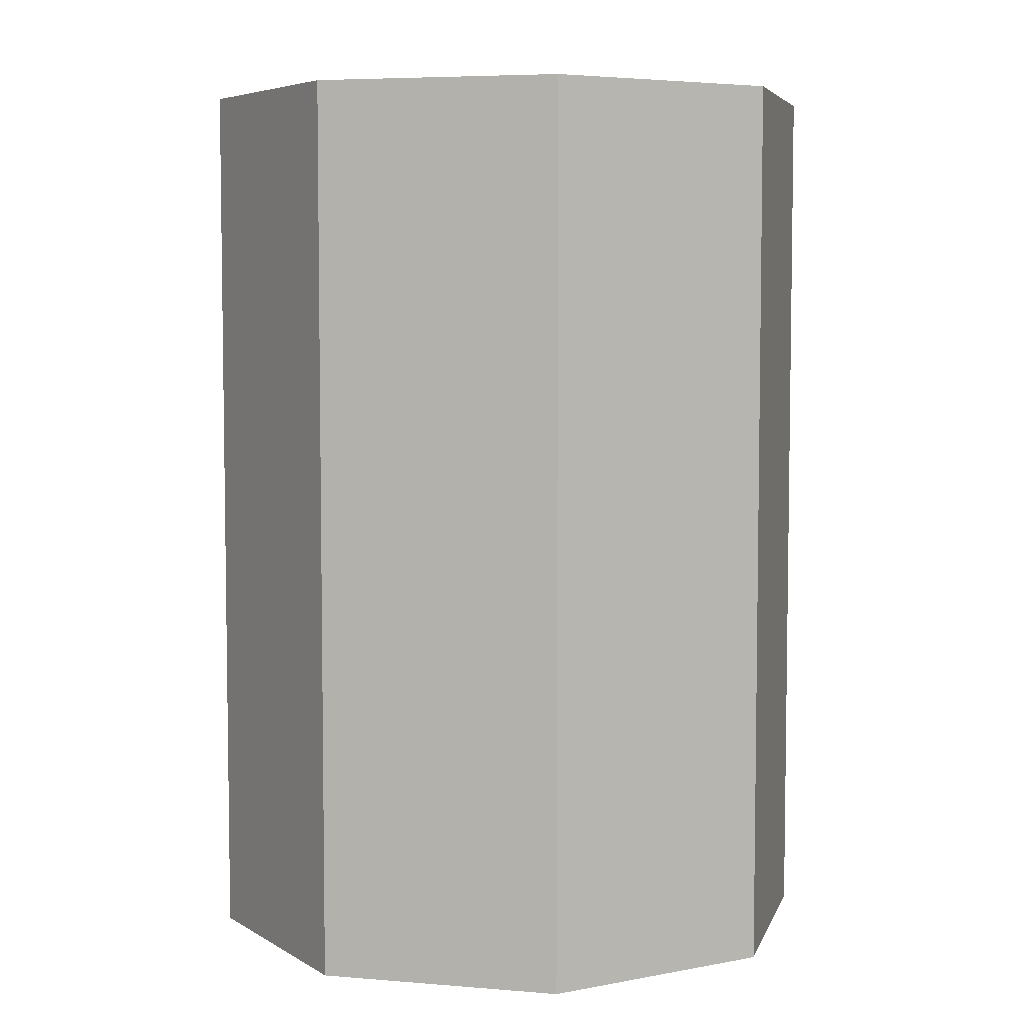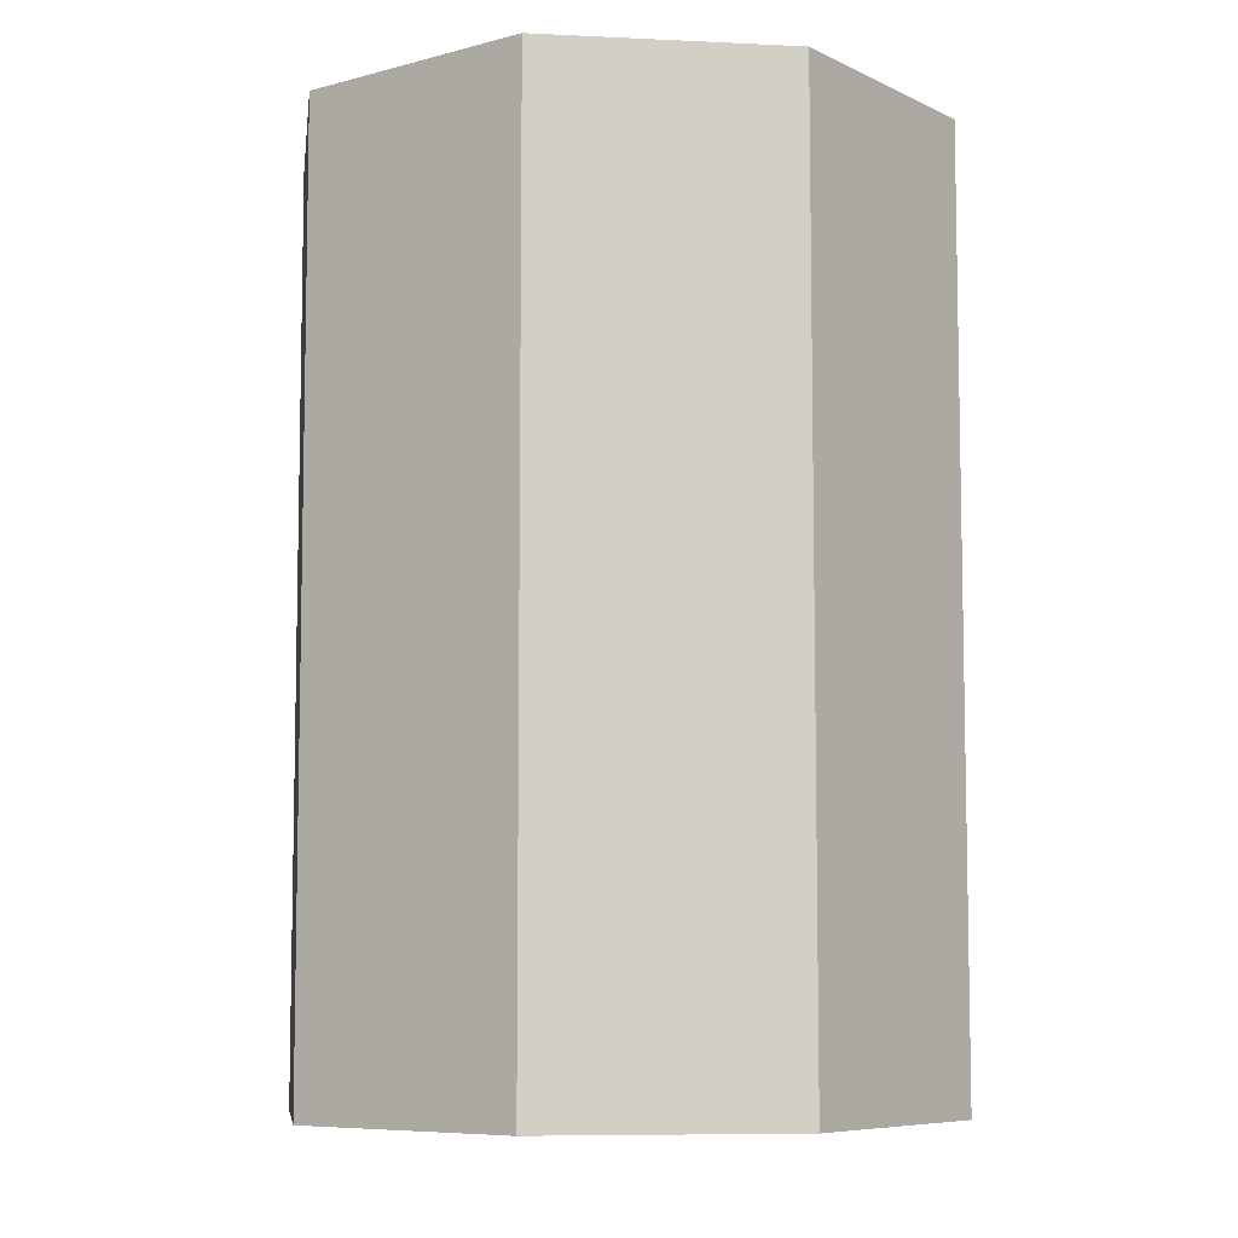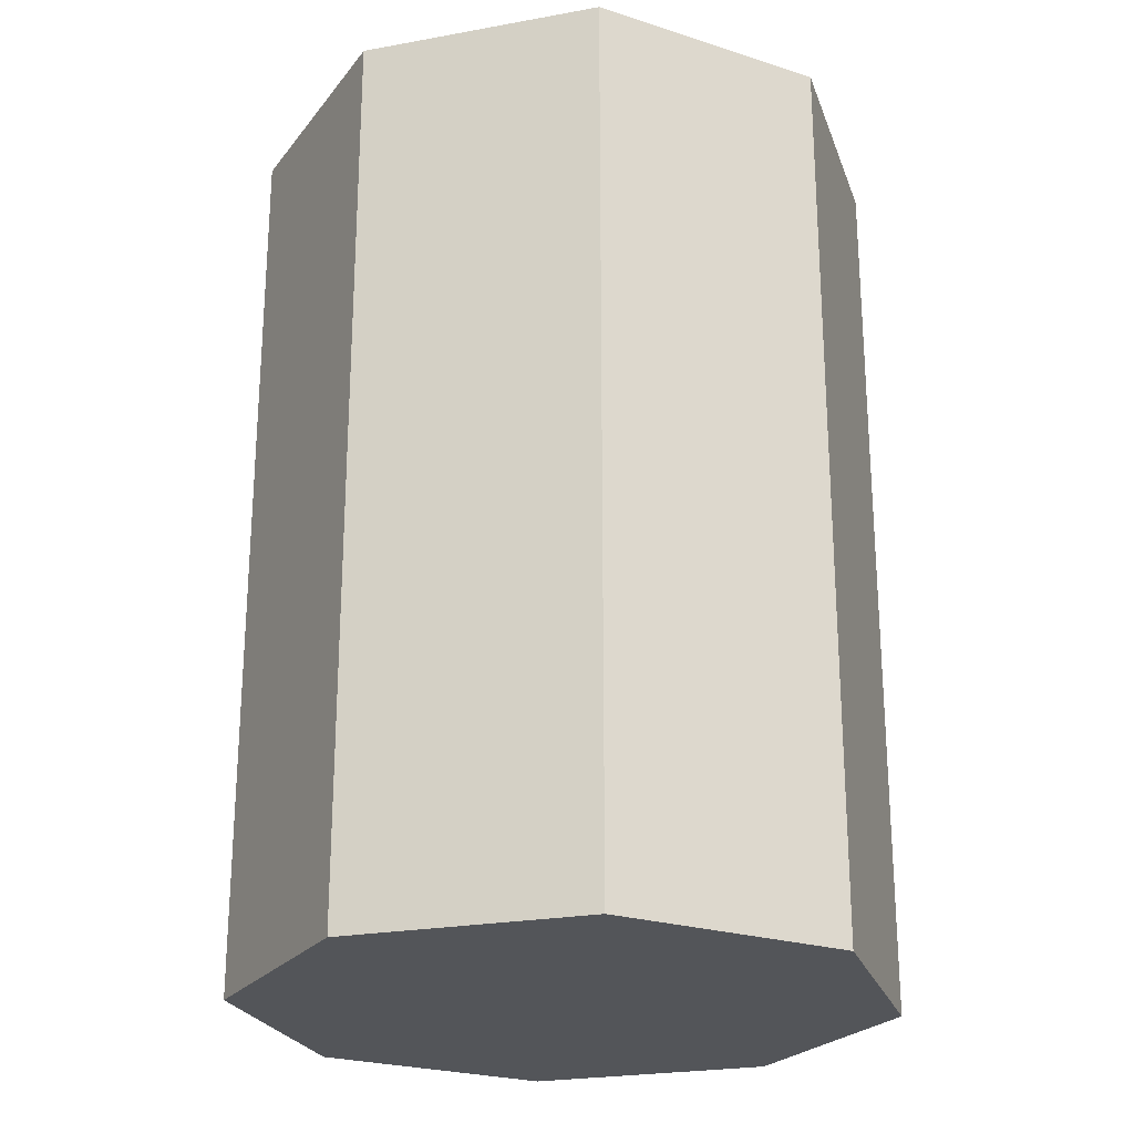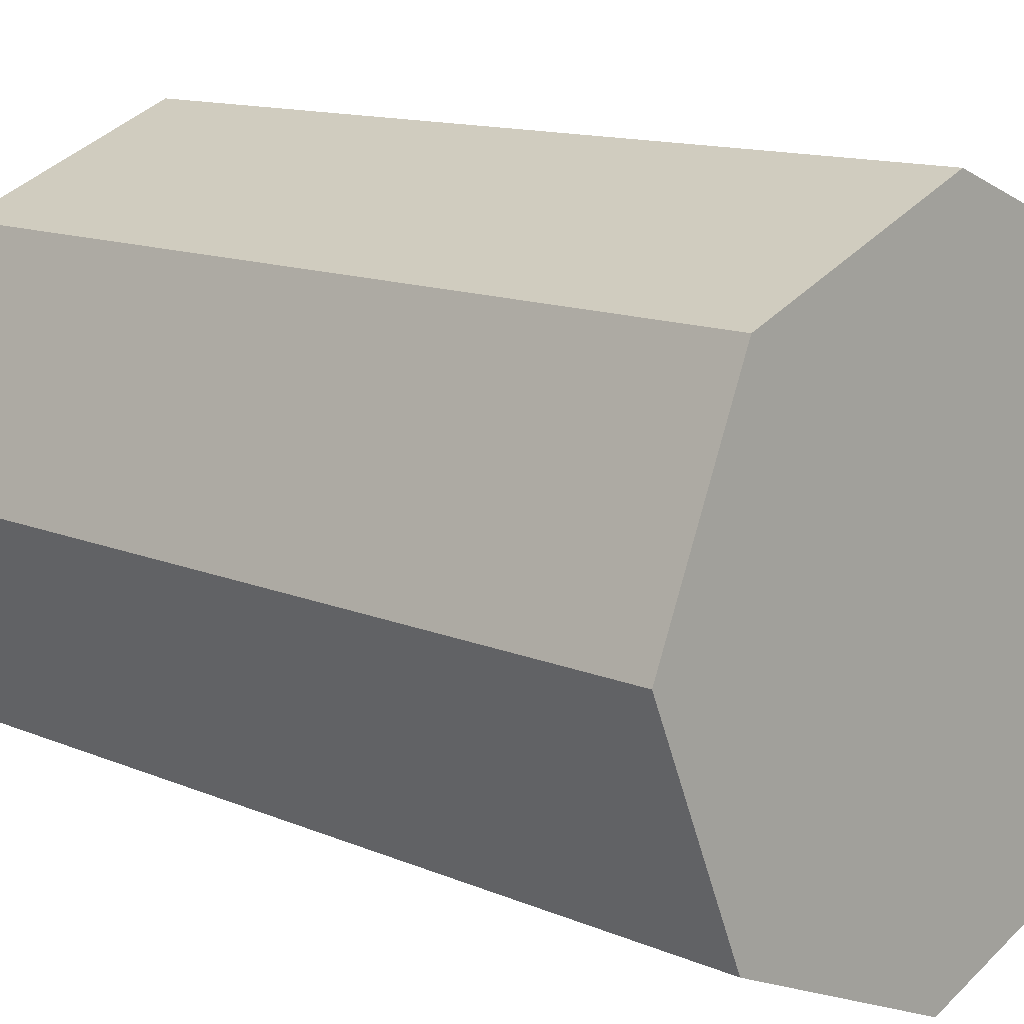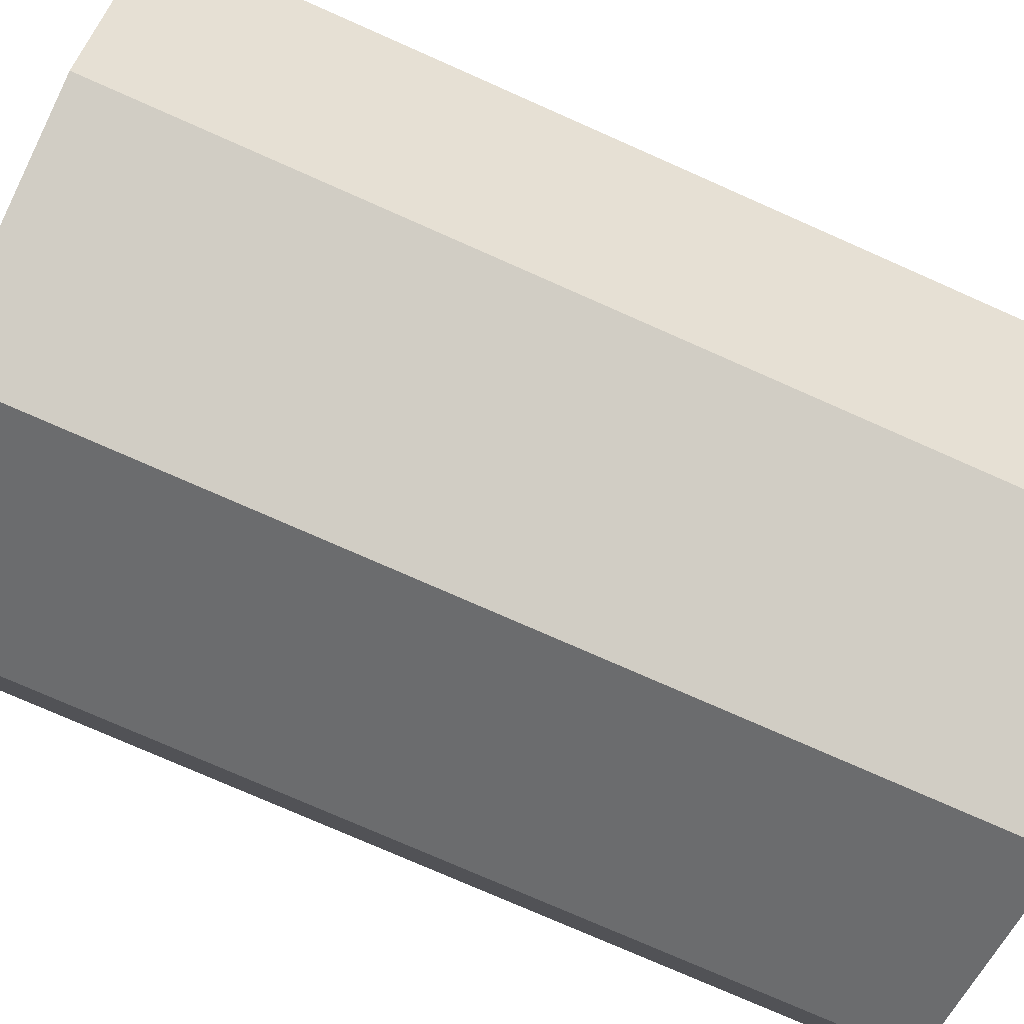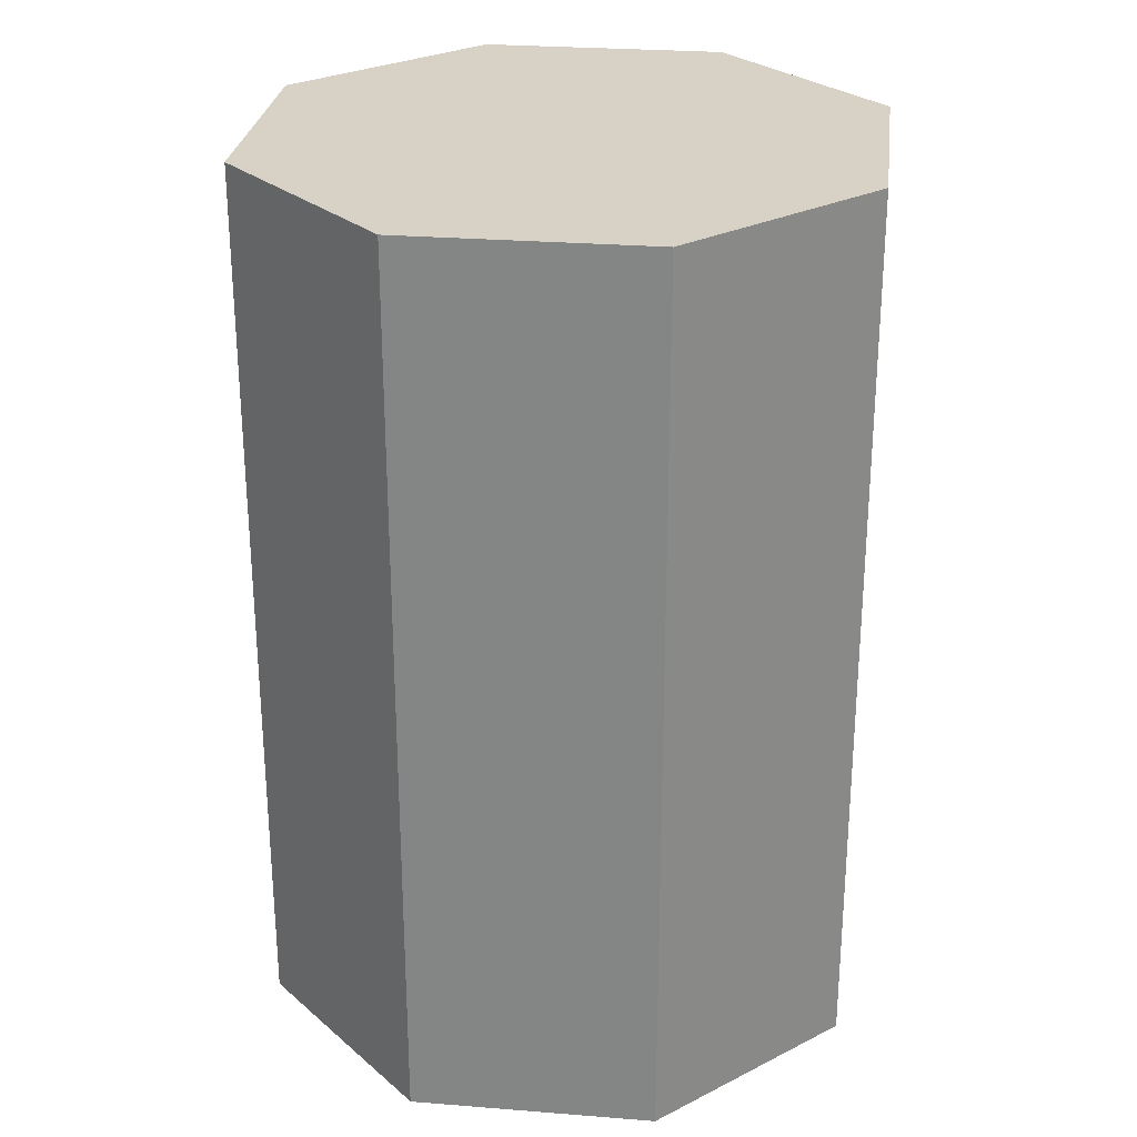
<metadata>
{"format":"obj","ext":"obj","renderer":"f3d","projection":"perspective","resolution":1024,"background":"white","views":[{"elev":5.6,"azim":82.0,"up":"+Y"},{"elev":-7.5,"azim":-75.3,"up":"+Y"},{"elev":-24.1,"azim":-5.6,"up":"+Y"},{"elev":12.3,"azim":135.3,"up":"+Z"},{"elev":-75.7,"azim":-113.9,"up":"+Z"},{"elev":27.3,"azim":-15.5,"up":"+Y"}]}
</metadata>
<code>
v 0.502 0 -0.502
v 0.502 2.015 -0.502
v 0 2.015 -0.7099
v 0 0 -0.7099
v 0 0 -0.7099
v 0 2.015 -0.7099
v -0.502 2.015 -0.502
v -0.502 0 -0.502
v -0.502 0 -0.502
v -0.502 2.015 -0.502
v -0.7099 2.015 0
v -0.7099 0 0
v -0.7099 0 0
v -0.7099 2.015 0
v -0.502 2.015 0.502
v -0.502 0 0.502
v -0.502 0 0.502
v -0.502 2.015 0.502
v 0 2.015 0.7099
v 0 0 0.7099
v 0 0 0.7099
v 0 2.015 0.7099
v 0.502 2.015 0.502
v 0.502 0 0.502
v 0.502 0 0.502
v 0.502 2.015 0.502
v 0.7099 2.015 0
v 0.7099 0 0
v 0.7099 0 0
v 0.7099 2.015 0
v 0.502 2.015 -0.502
v 0.502 0 -0.502
v 0 0 -0.7099
v 0 0 0
v 0.502 0 -0.502
v -0.502 0 -0.502
v -0.7099 0 0
v -0.502 0 0.502
v 0 0 0.7099
v 0.502 0 0.502
v 0.7099 0 0
v 0.502 2.015 -0.502
v 0 2.015 0
v 0 2.015 -0.7099
v -0.502 2.015 -0.502
v -0.7099 2.015 0
v -0.502 2.015 0.502
v 0 2.015 0.7099
v 0.502 2.015 0.502
v 0.7099 2.015 0
g 0_barrel03_(1)_1624_170
f 1 3 2
f 1 4 3
f 5 7 6
f 5 8 7
f 9 11 10
f 9 12 11
f 13 15 14
f 13 16 15
f 17 19 18
f 17 20 19
f 21 23 22
f 21 24 23
f 25 27 26
f 25 28 27
f 29 31 30
f 29 32 31
f 33 35 34
f 36 33 34
f 37 36 34
f 38 37 34
f 39 38 34
f 40 39 34
f 41 40 34
f 35 41 34
f 42 44 43
f 44 45 43
f 45 46 43
f 46 47 43
f 47 48 43
f 48 49 43
f 49 50 43
f 50 42 43

</code>
